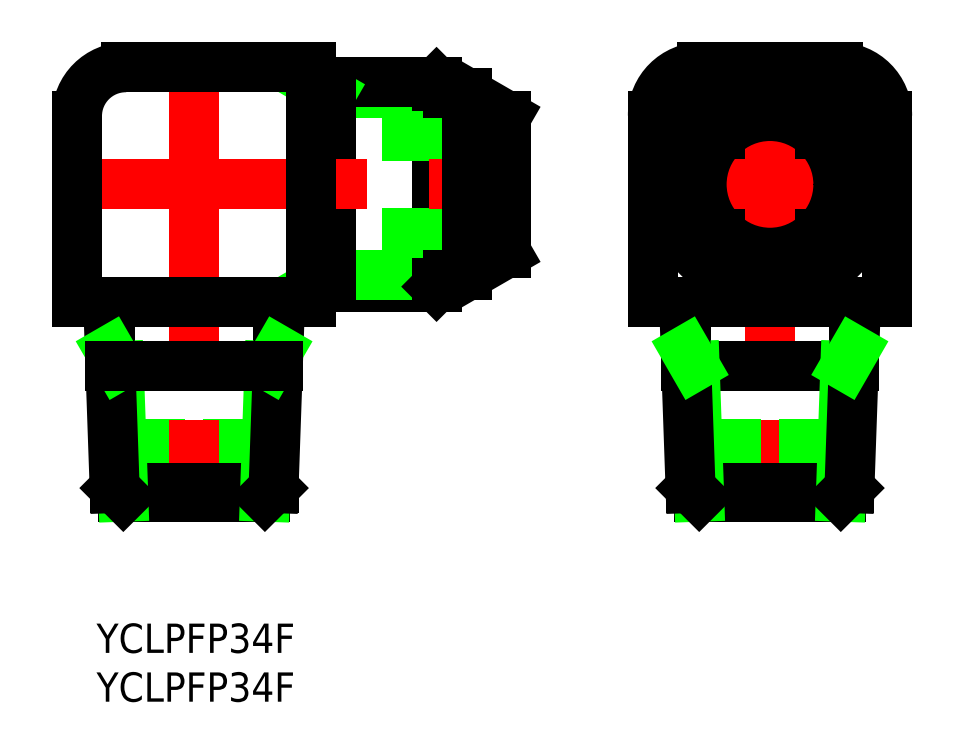
<metadata>
{"format":"dxf","ext":"dxf","renderer":"ezdxf+matplotlib","layout":"modelspace","background":"white","min_lineweight":24,"dpi":150}
</metadata>
<code>
0
SECTION
2
ENTITIES
0
TEXT
8
0
10
-10
20
-48
30
0
40
3
1
YCLPFP34F
0
TEXT
8
0
10
-10
20
-53
30
0
40
3
1
YCLPFP34F
0
CIRCLE
8
0
10
59
20
0
30
0
40
5
0
LINE
8
CENTER
10
59
20
14
30
0
11
59
21
-34
31
0
0
LINE
8
CENTER
10
45
20
0
30
0
11
73
21
0
31
0
0
LINE
8
0
10
26
20
9.316
30
0
11
14.01
21
9.316
31
0
0
LINE
8
0
10
24.84
20
10.48
30
0
11
12
21
10.48
31
0
0
LINE
8
0
10
24.84
20
-10.48
30
0
11
12
21
-10.48
31
0
0
LINE
8
0
10
26
20
-9.315
30
0
11
14.01
21
-9.315
31
0
0
LINE
8
0
10
24.84
20
-10.48
30
0
11
24.84
21
10.48
31
0
0
LINE
8
0
10
26
20
-9.315
30
0
11
26
21
9.316
31
0
0
LINE
8
0
10
62.5
20
-32
30
0
11
62.5
21
-24.06
31
0
0
LINE
8
0
10
55.5
20
-32
30
0
11
55.5
21
-24.06
31
0
0
LINE
8
0
10
47
20
-12
30
0
11
71
21
-12
31
0
0
LINE
8
0
10
71
20
7
30
0
11
71
21
-12
31
0
0
LINE
8
0
10
52
20
12
30
0
11
66
21
12
31
0
0
ARC
8
0
10
52
20
7
30
0
40
5
50
90
51
180
0
LINE
8
0
10
47
20
7
30
0
11
47
21
-12
31
0
0
ARC
8
0
10
66
20
7
30
0
40
5
50
0
51
90
0
CIRCLE
8
0
10
59
20
0
30
0
40
10.48
0
CIRCLE
8
0
10
59
20
0
30
0
40
9.316
0
LINE
8
0
10
26
20
9.316
30
0
11
24.84
21
10.48
31
0
0
LINE
8
0
10
12
20
10.48
30
0
11
14.01
21
9.316
31
0
0
LINE
8
0
10
12
20
-10.48
30
0
11
14.01
21
-9.315
31
0
0
LINE
8
0
10
26
20
-9.315
30
0
11
24.84
21
-10.48
31
0
0
LINE
8
0
10
14.01
20
10.48
30
0
11
14.01
21
-10.48
31
0
0
CIRCLE
8
0
10
59
20
0
30
0
40
7.006
0
LINE
8
0
10
-3.5
20
-32
30
0
11
-3.5
21
-24.06
31
0
0
LINE
8
0
10
3.5
20
-32
30
0
11
3.5
21
-24.06
31
0
0
LINE
8
CENTER
10
0
20
14
30
0
11
0
21
-34
31
0
0
LINE
8
0
10
32
20
-5
30
0
11
18.42
21
-5
31
0
0
LINE
8
0
10
32
20
5
30
0
11
18.42
21
5
31
0
0
LINE
8
0
10
-7
20
12
30
0
11
12
21
12
31
0
0
LINE
8
0
10
-12
20
-12
30
0
11
12
21
-12
31
0
0
LINE
8
CENTER
10
-14
20
0
30
0
11
34
21
0
31
0
0
ARC
8
0
10
-7
20
7
30
0
40
5
50
90
51
180
0
LINE
8
0
10
-12
20
7
30
0
11
-12
21
-12
31
0
0
LINE
8
0
10
-8.633
20
-17.01
30
0
11
-8.633
21
-12
31
0
0
LINE
8
0
10
12
20
12
30
0
11
12
21
-12
31
0
0
LINE
8
0
10
28
20
-9.316
30
0
11
32
21
-7.006
31
0
0
LINE
8
0
10
28
20
9.315
30
0
11
32
21
7.006
31
0
0
LINE
8
0
10
8.633
20
-17.01
30
0
11
8.633
21
-12
31
0
0
LINE
8
0
10
28
20
-9.316
30
0
11
28
21
9.316
31
0
0
LINE
8
0
10
26
20
-9.316
30
0
11
28
21
-9.316
31
0
0
LINE
8
0
10
26
20
9.316
30
0
11
28
21
9.315
31
0
0
LINE
8
0
10
32
20
-7.006
30
0
11
32
21
7.006
31
0
0
LINE
8
0
10
8.14
20
-31.11
30
0
11
-8.14
21
-31.11
31
0
0
LINE
8
0
10
7.253
20
-32
30
0
11
-7.253
21
-32
31
0
0
LINE
8
0
10
-7.253
20
-32
30
0
11
-7.721
21
-18.59
31
0
0
LINE
8
0
10
-8.14
20
-31.11
30
0
11
-8.633
21
-17.01
31
0
0
LINE
8
0
10
-8.14
20
-31.11
30
0
11
-7.253
21
-32
31
0
0
LINE
8
0
10
-8.633
20
-17.01
30
0
11
-7.721
21
-18.59
31
0
0
LINE
8
0
10
7.253
20
-32
30
0
11
7.721
21
-18.59
31
0
0
LINE
8
0
10
8.14
20
-31.11
30
0
11
8.633
21
-17.01
31
0
0
LINE
8
0
10
8.14
20
-31.11
30
0
11
7.253
21
-32
31
0
0
LINE
8
0
10
8.633
20
-17.01
30
0
11
7.721
21
-18.59
31
0
0
LINE
8
0
10
-8.577
20
-18.59
30
0
11
8.577
21
-18.59
31
0
0
LINE
8
0
10
50.42
20
-18.59
30
0
11
67.58
21
-18.59
31
0
0
LINE
8
0
10
66.25
20
-32
30
0
11
51.75
21
-32
31
0
0
LINE
8
0
10
67.14
20
-31.11
30
0
11
50.86
21
-31.11
31
0
0
LINE
8
0
10
67.63
20
-17.01
30
0
11
67.63
21
-12
31
0
0
LINE
8
0
10
66.25
20
-32
30
0
11
66.72
21
-18.59
31
0
0
LINE
8
0
10
67.14
20
-31.11
30
0
11
67.63
21
-17.01
31
0
0
LINE
8
0
10
67.14
20
-31.11
30
0
11
66.25
21
-32
31
0
0
LINE
8
0
10
67.63
20
-17.01
30
0
11
66.72
21
-18.59
31
0
0
LINE
8
0
10
50.37
20
-17.01
30
0
11
50.37
21
-12
31
0
0
LINE
8
0
10
51.75
20
-32
30
0
11
51.28
21
-18.59
31
0
0
LINE
8
0
10
50.86
20
-31.11
30
0
11
50.37
21
-17.01
31
0
0
LINE
8
0
10
50.86
20
-31.11
30
0
11
51.75
21
-32
31
0
0
LINE
8
0
10
50.37
20
-17.01
30
0
11
51.28
21
-18.59
31
0
0
ENDSEC
0
EOF

</code>
